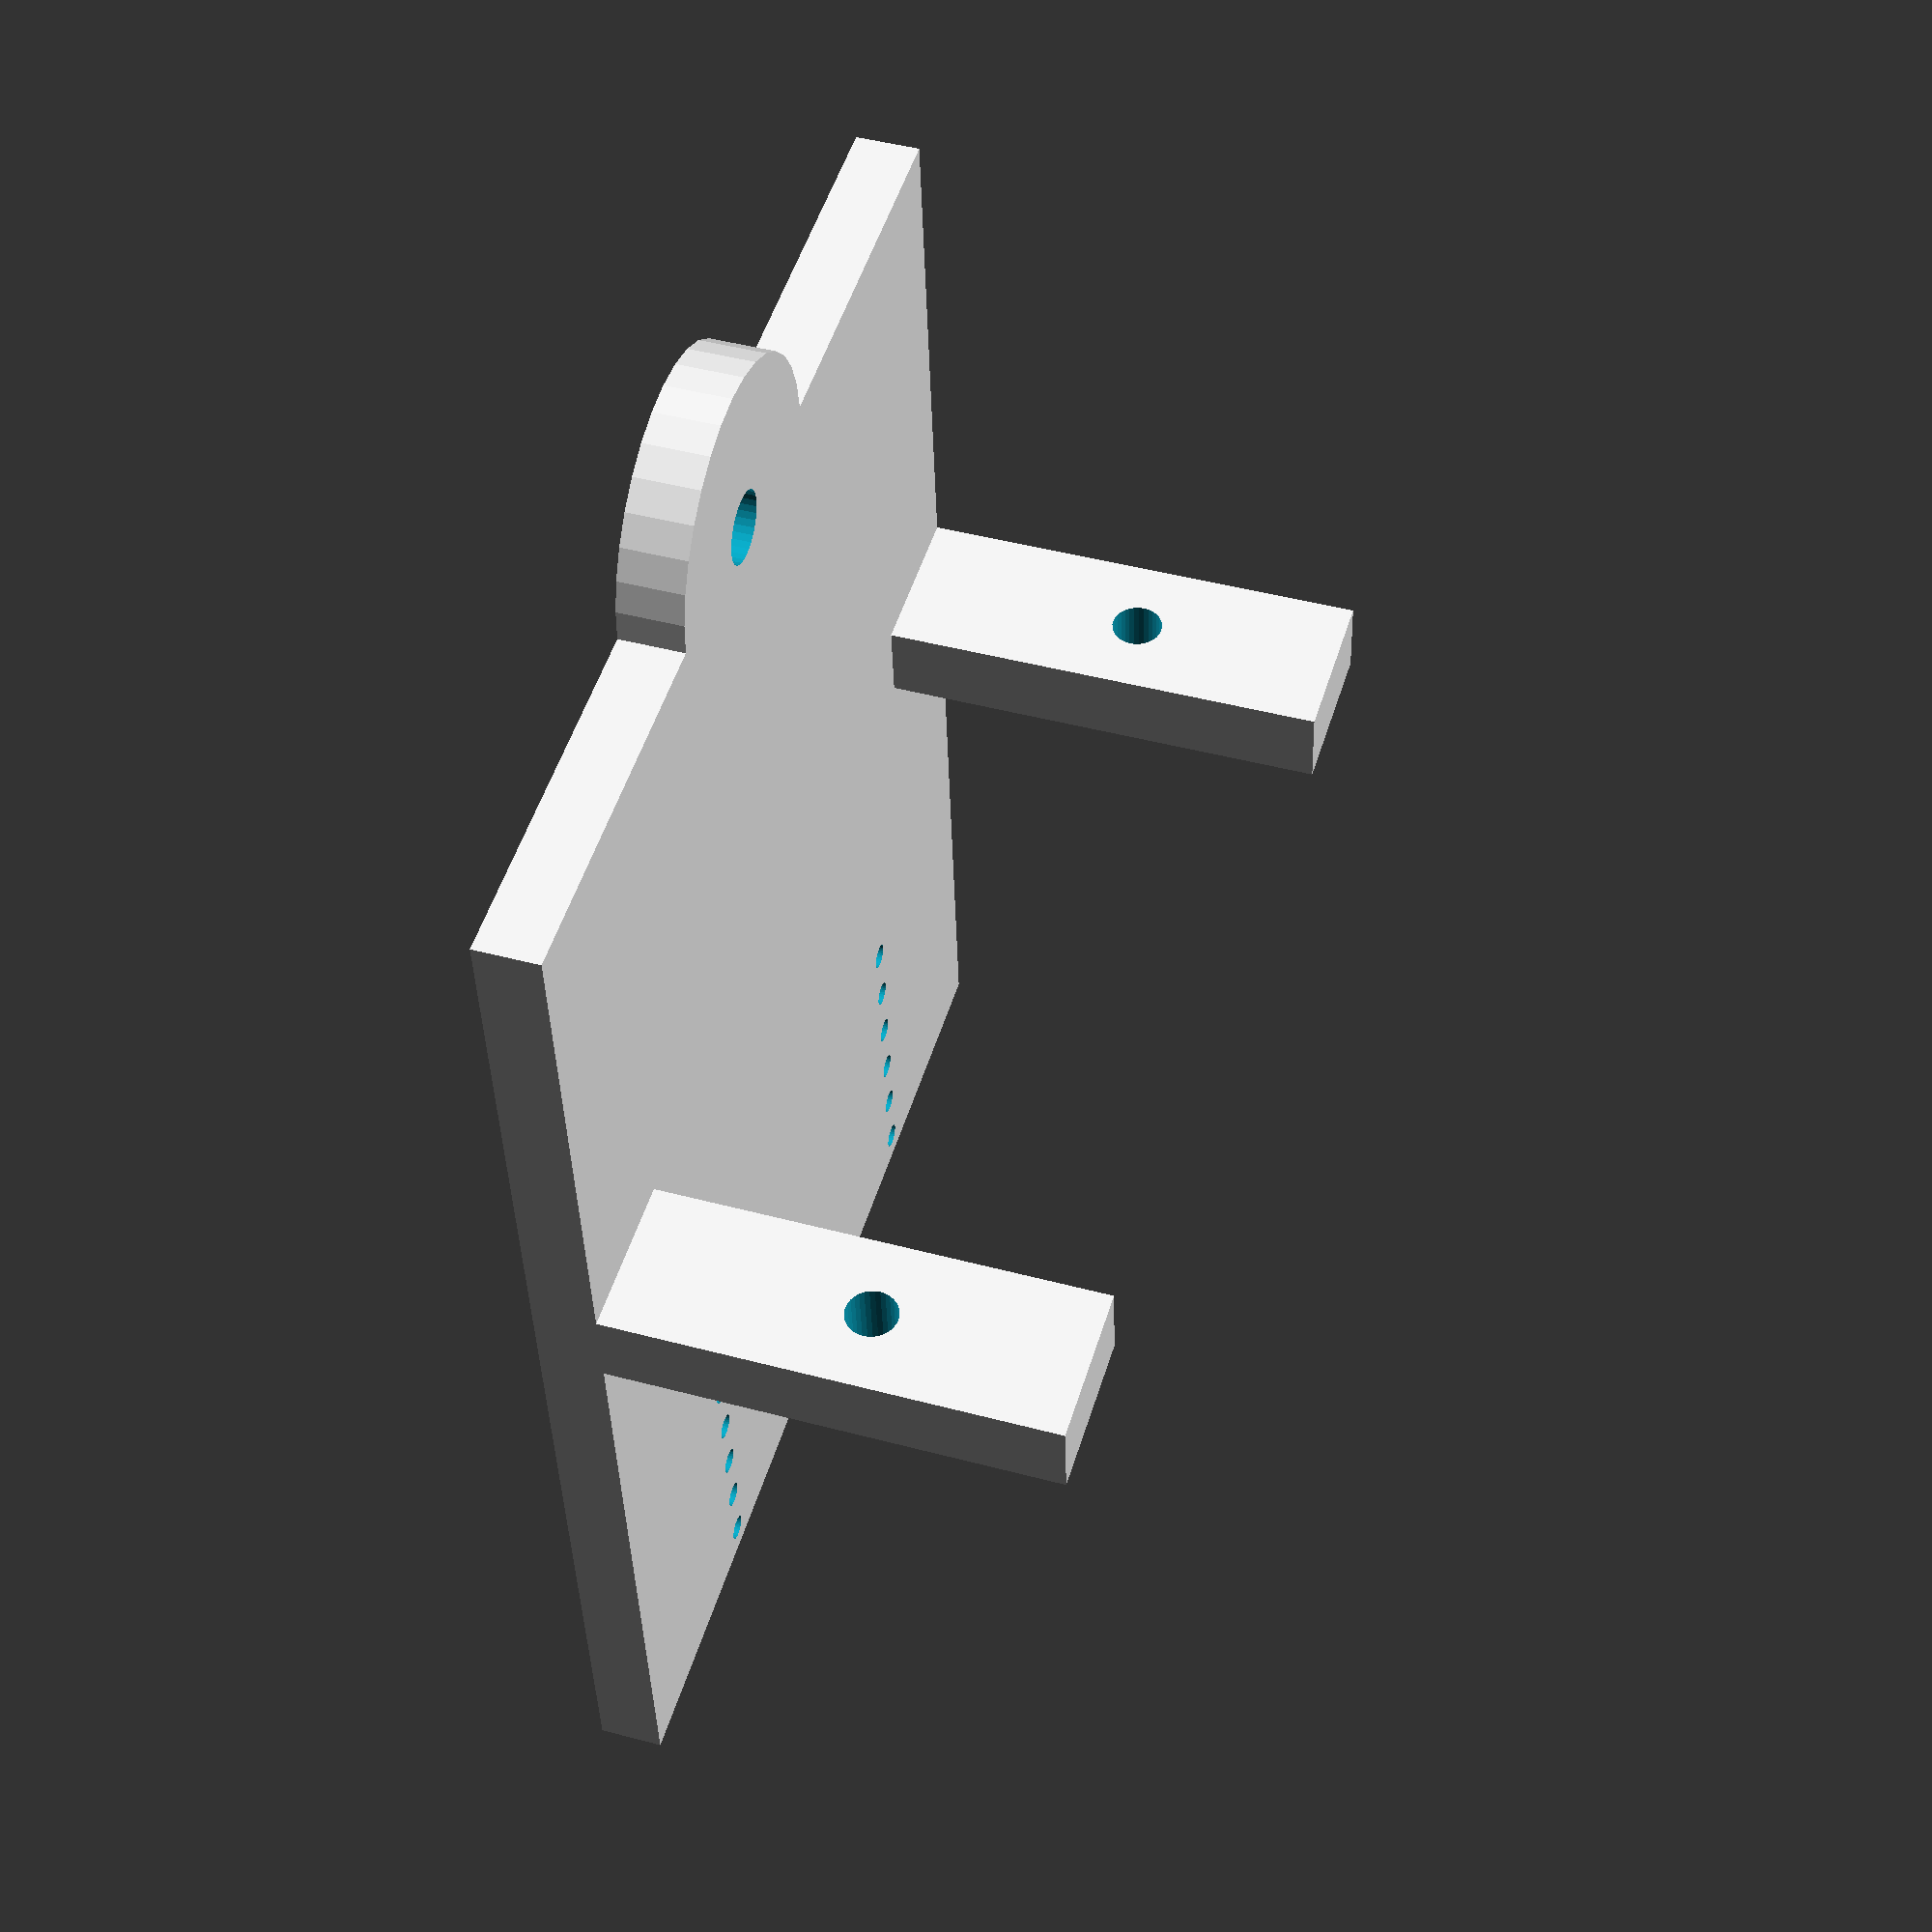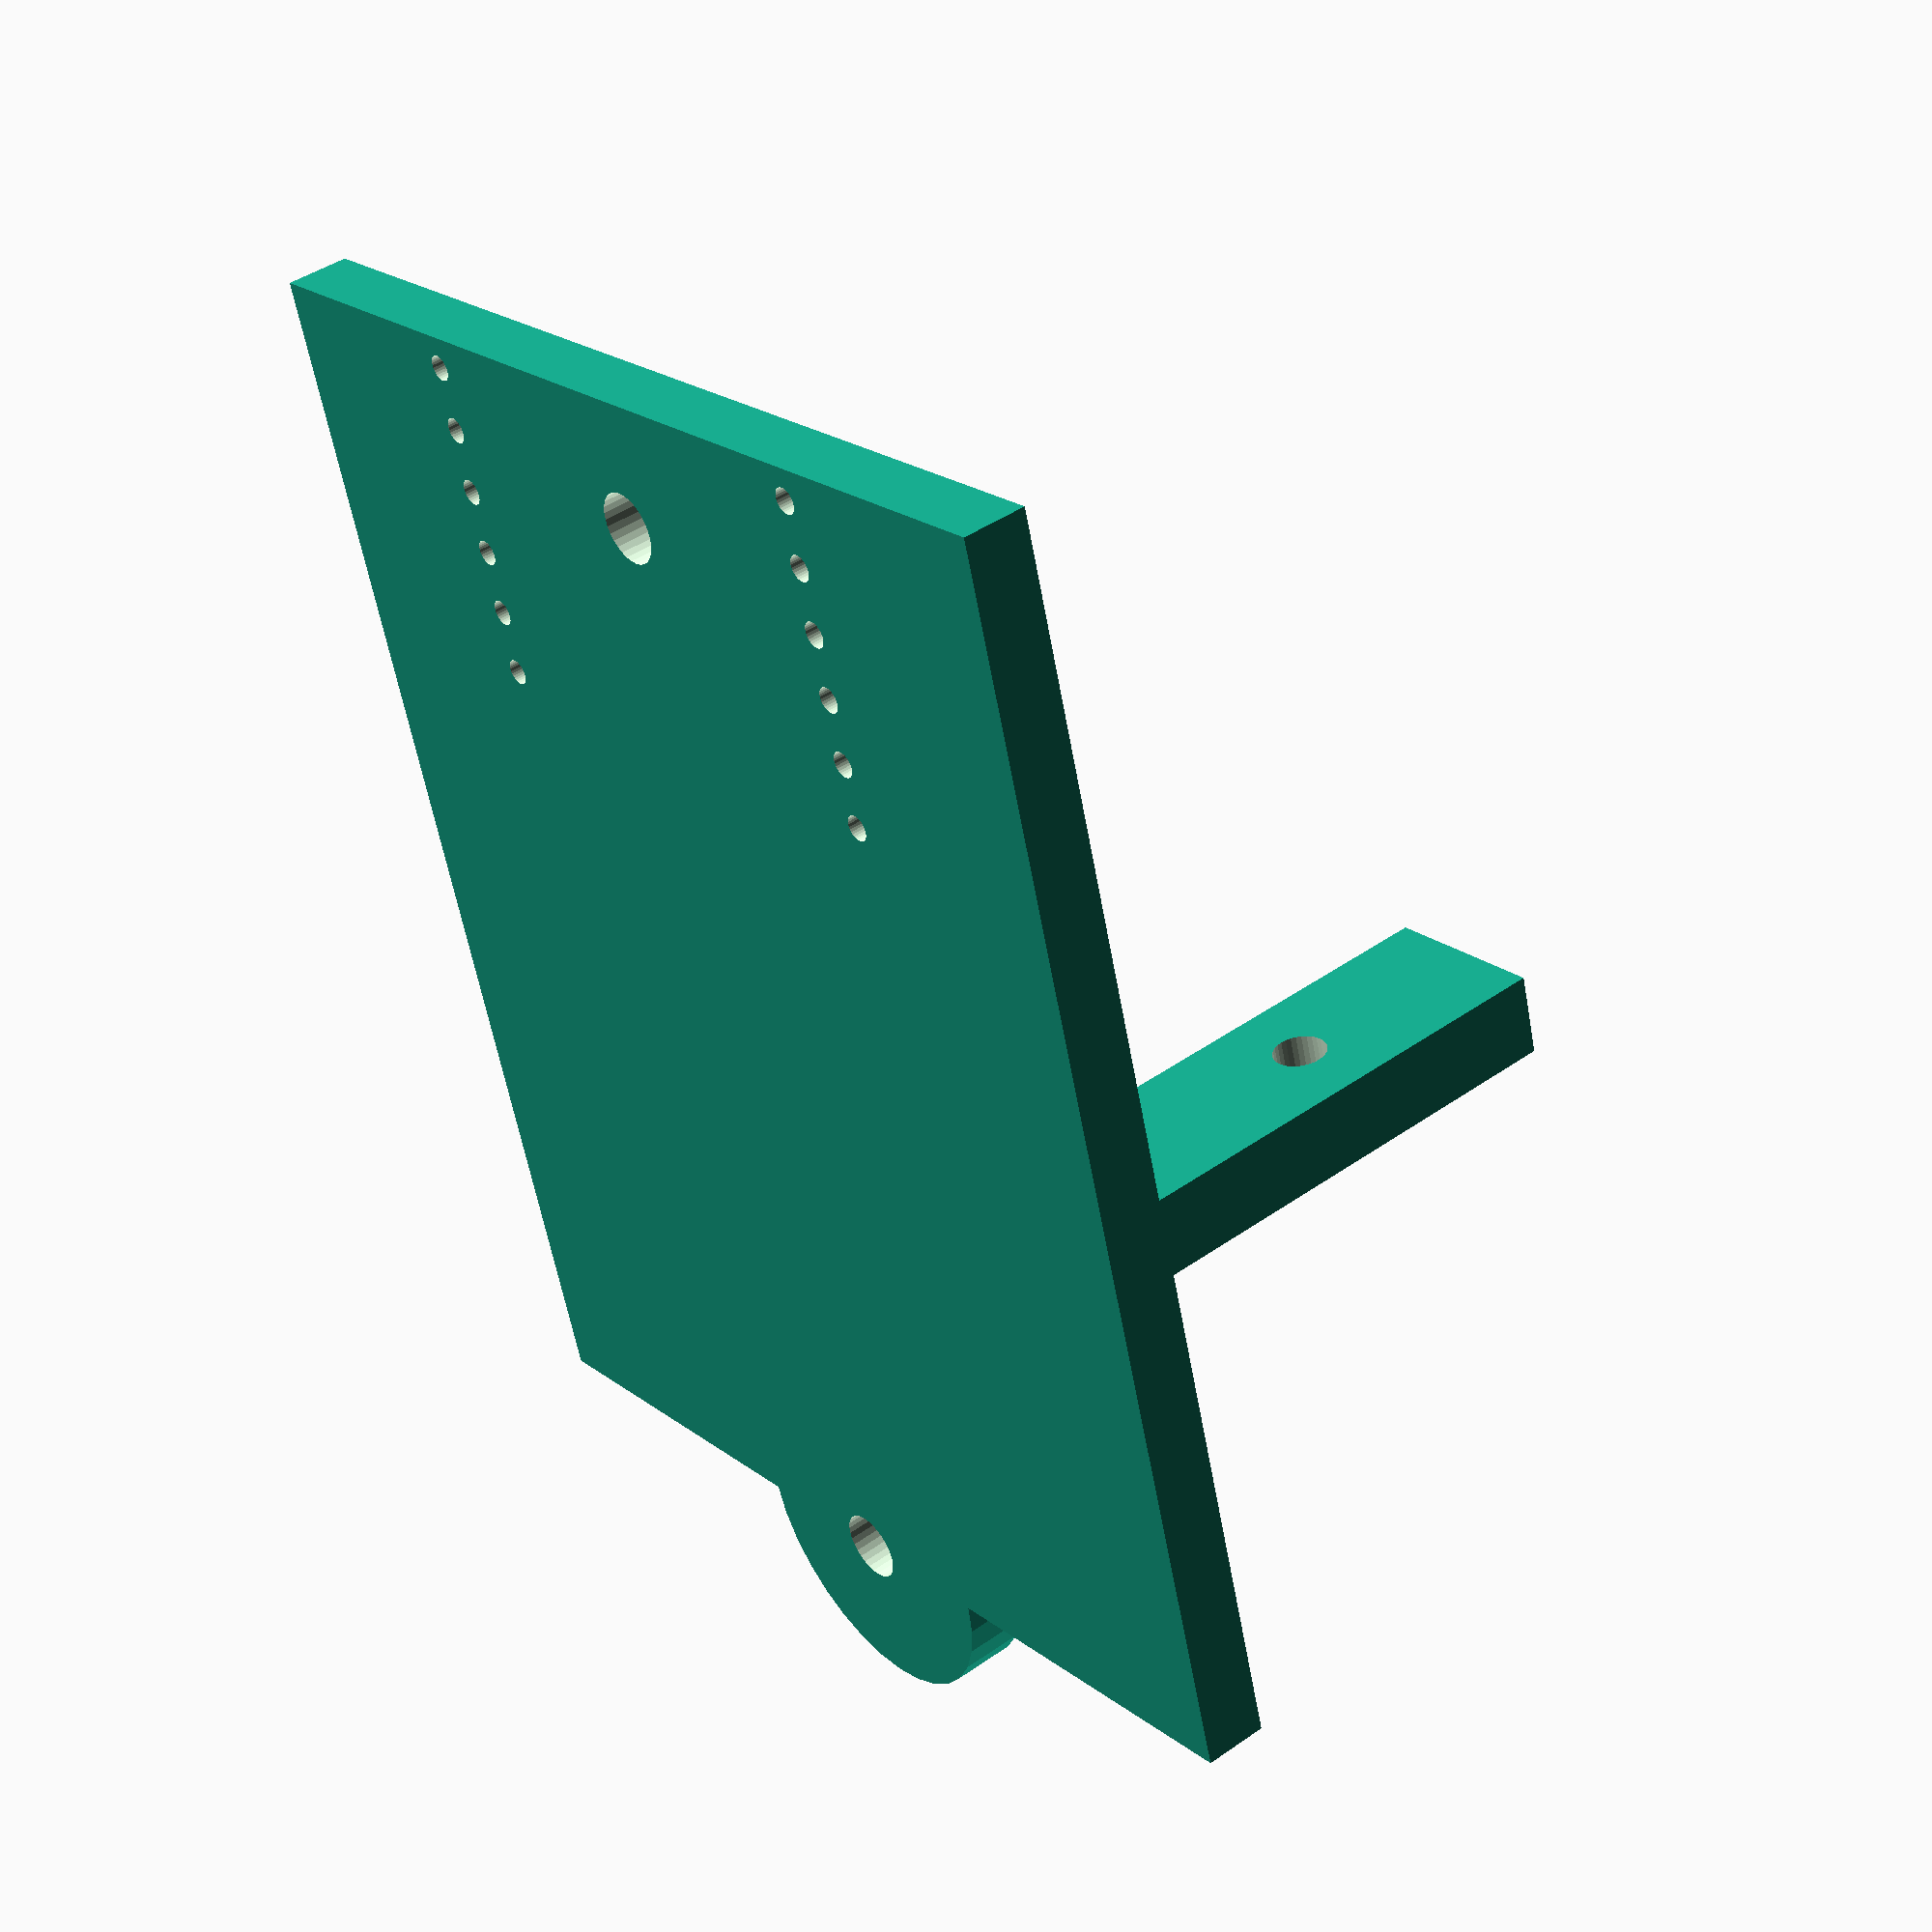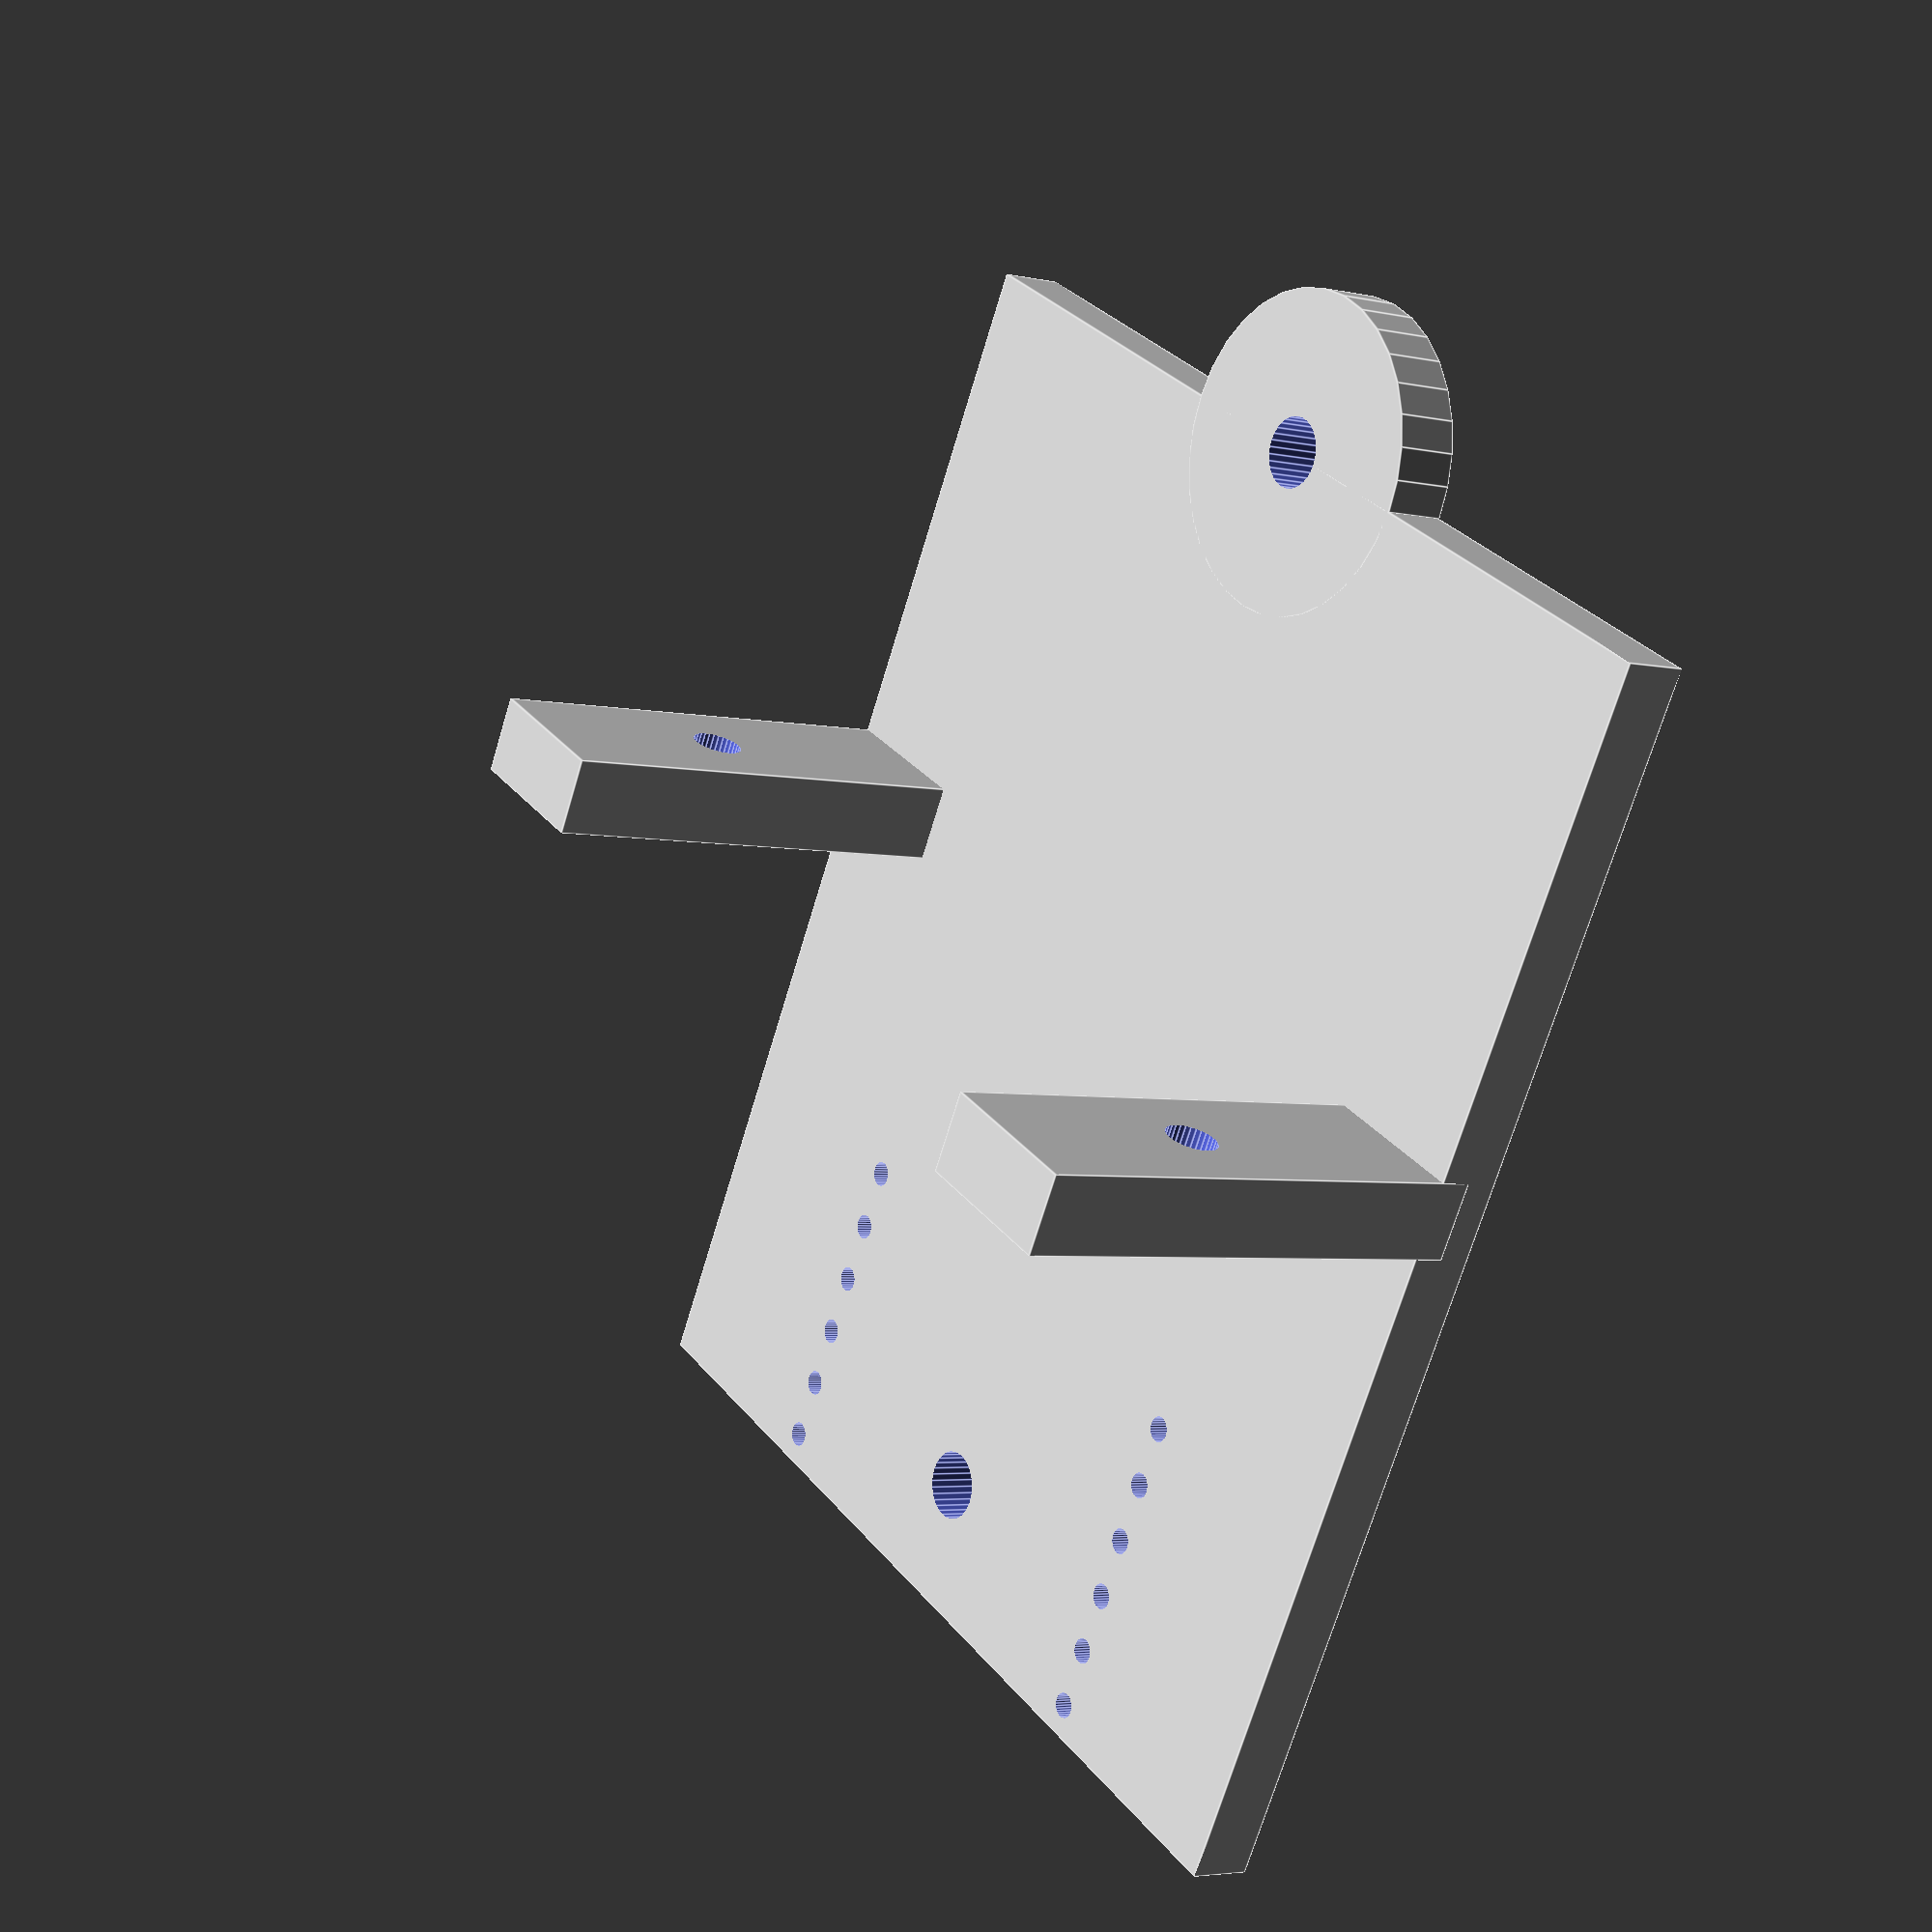
<openscad>
WIDTH = 33;
LENGTH = 40; 
HEIGHT = 2;

$fn = 32;

difference() {
    union() {
        cube([WIDTH, LENGTH, HEIGHT], center=true);
        translate([WIDTH / 2 - 5, 1.25, 0]) cube([5, 2.5, 15]);
        translate([-WIDTH / 2, 1.25, 0]) cube([5, 2.5, 15]);
        translate([0, LENGTH / 2, 0]) cylinder(r=5, h=HEIGHT, center=true); 
    }
    for(i = [-LENGTH/2+1:2:-LENGTH/2+12]){
        translate([8.5, i, 0]) cylinder(r= .4, h=10, center=true);
        translate([-8.5, i, 0]) cylinder(r= .4, h=10, center=true);
    }
    translate([0, LENGTH/2, 0]) cylinder(r= 1.1, h=10, center=true);
    translate([0, -LENGTH/2 + 4, 0]) cylinder(r= 1.1, h=10, center=true);

    translate([WIDTH / 2- 2.5,0,8.5 ]) rotate([90,0,0]) cylinder(r= .8, h=10, center=true);
    translate([-WIDTH / 2 + 2.5,0,8.5 ]) rotate([90,0,0]) cylinder(r= .8, h=10, center=true);

}
</openscad>
<views>
elev=314.6 azim=354.4 roll=287.1 proj=p view=solid
elev=137.1 azim=16.3 roll=309.8 proj=p view=solid
elev=4.2 azim=29.0 roll=53.8 proj=p view=edges
</views>
